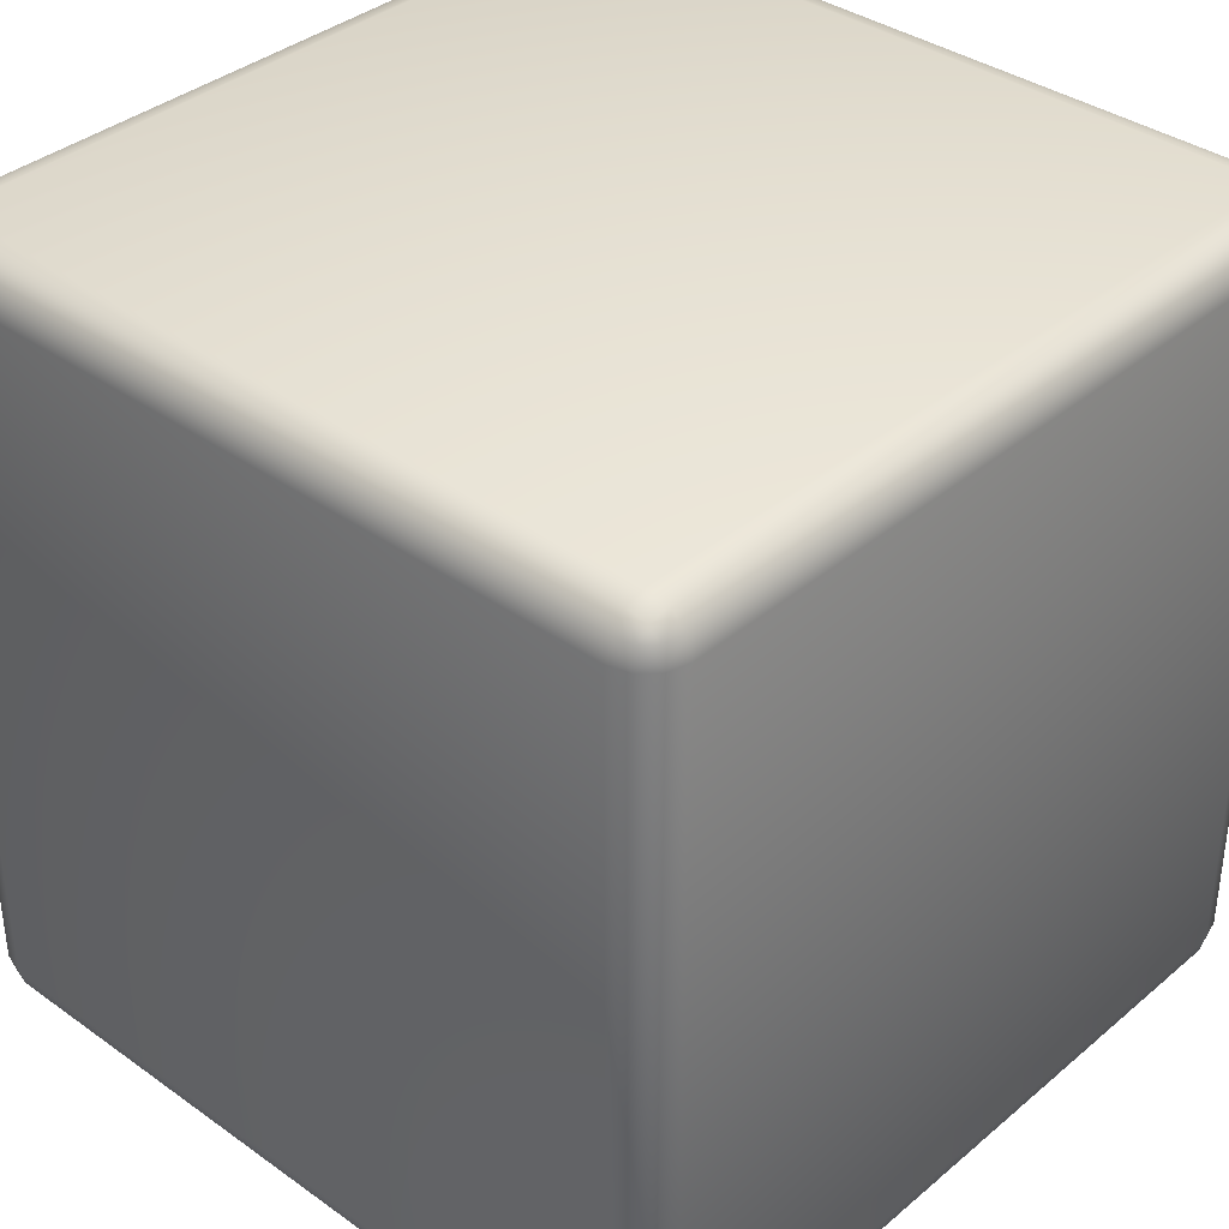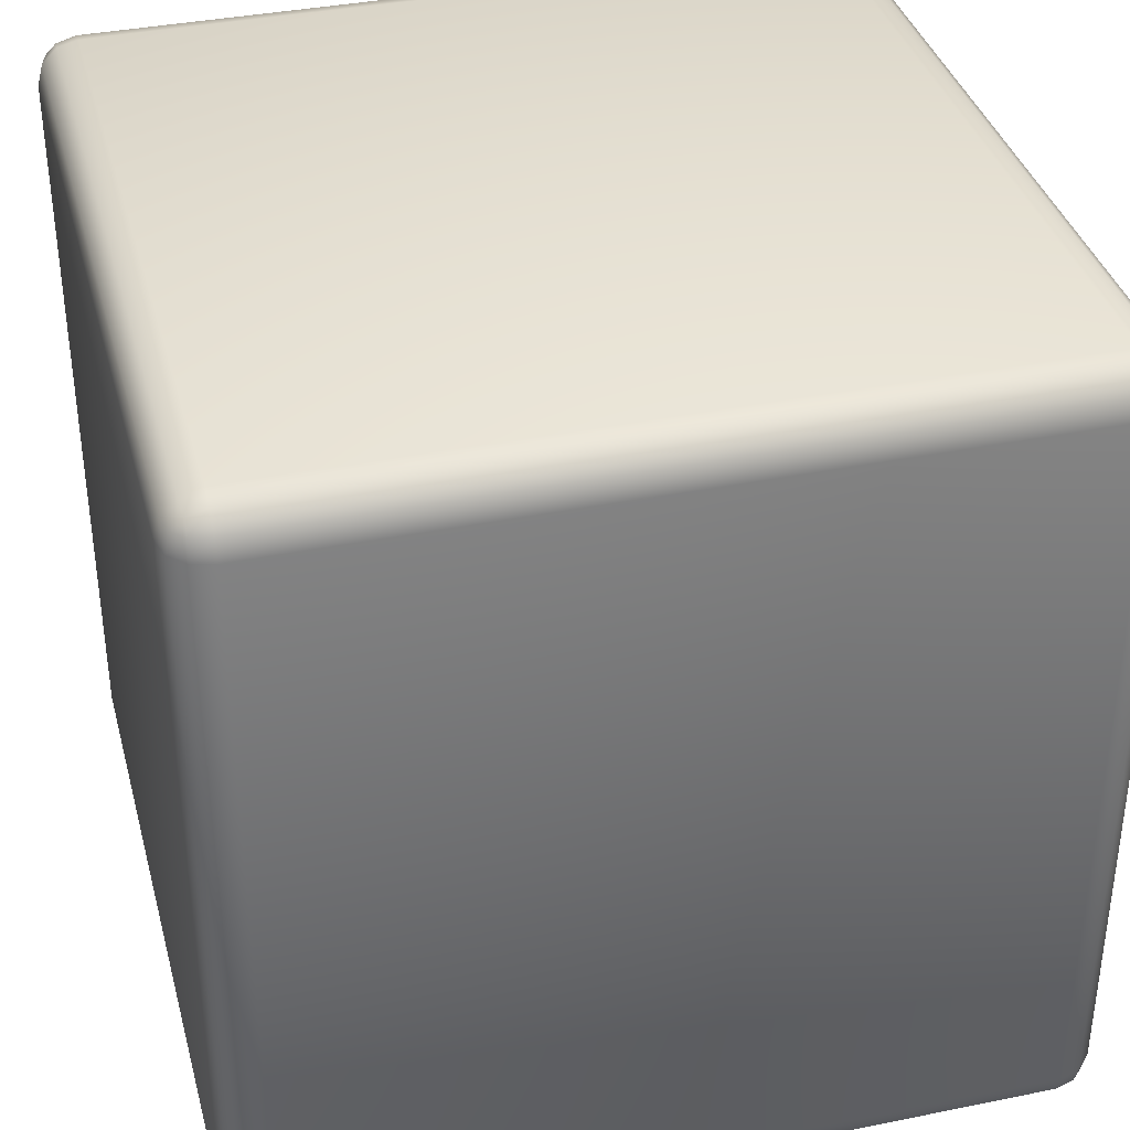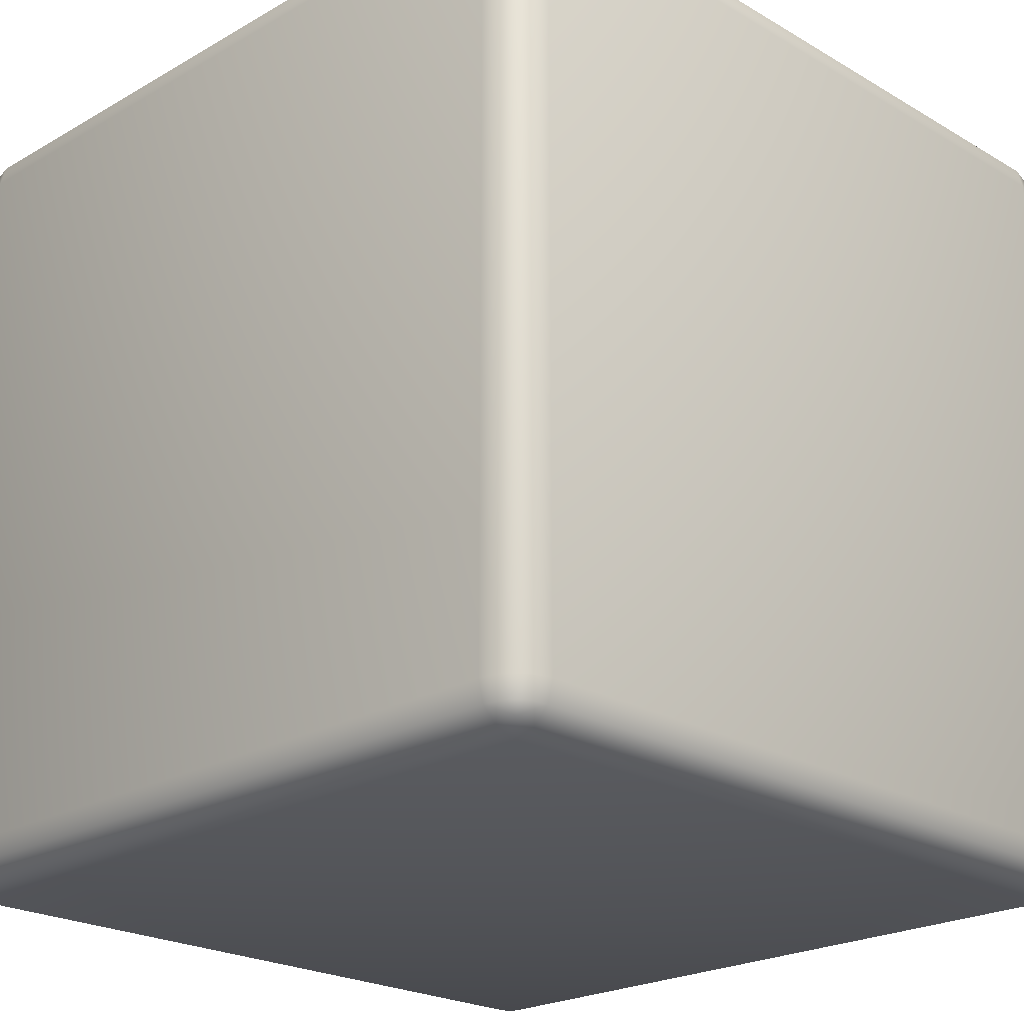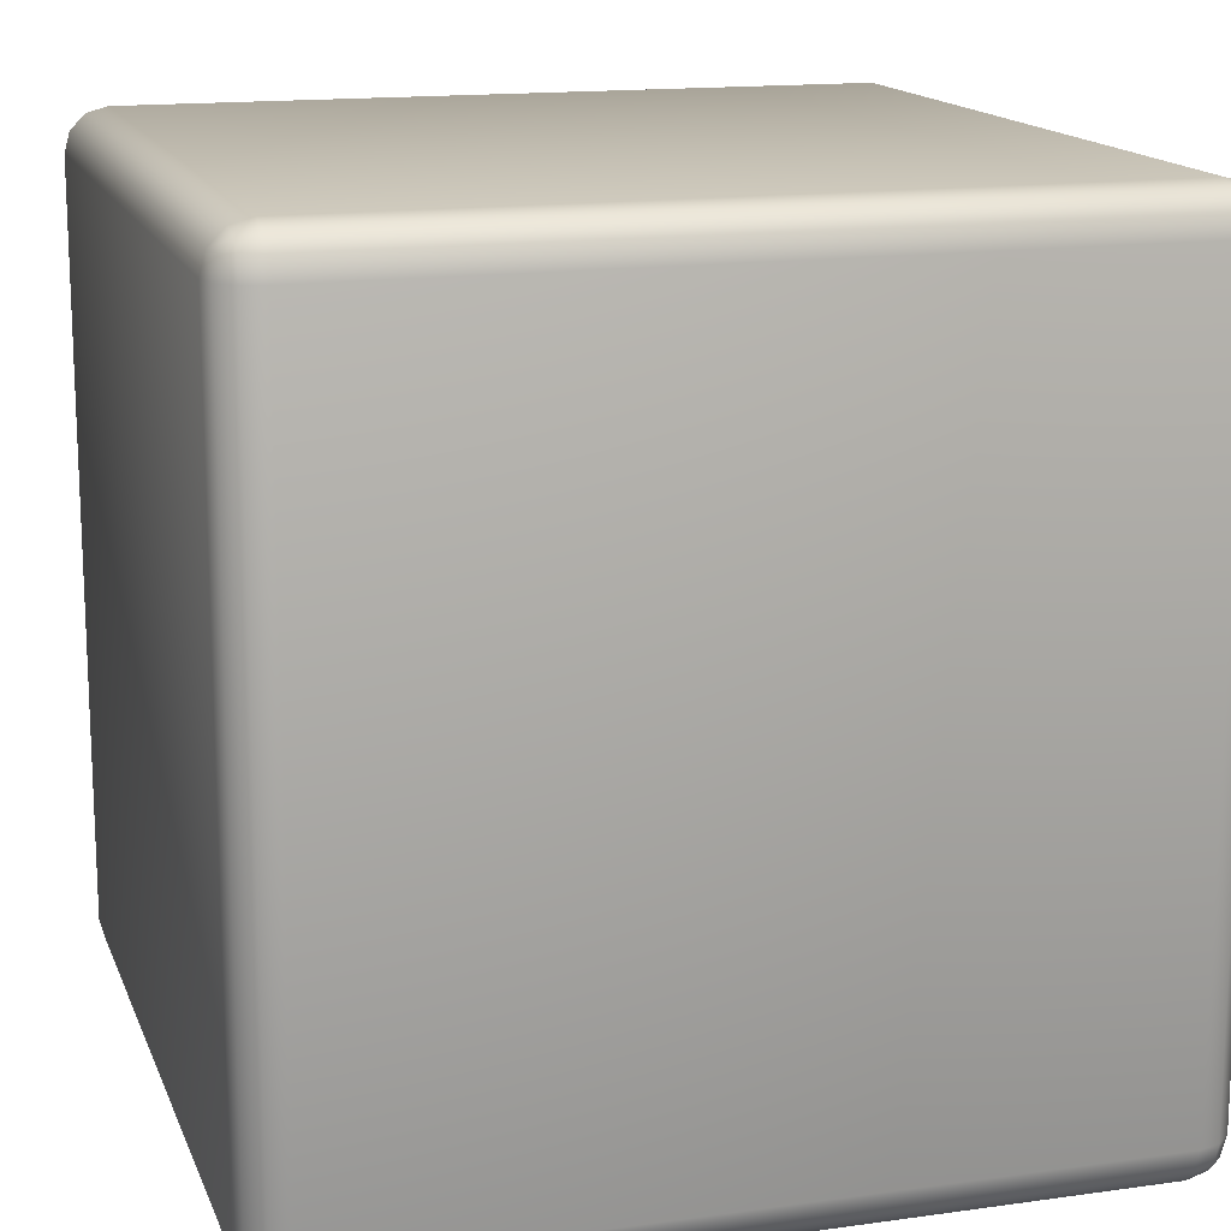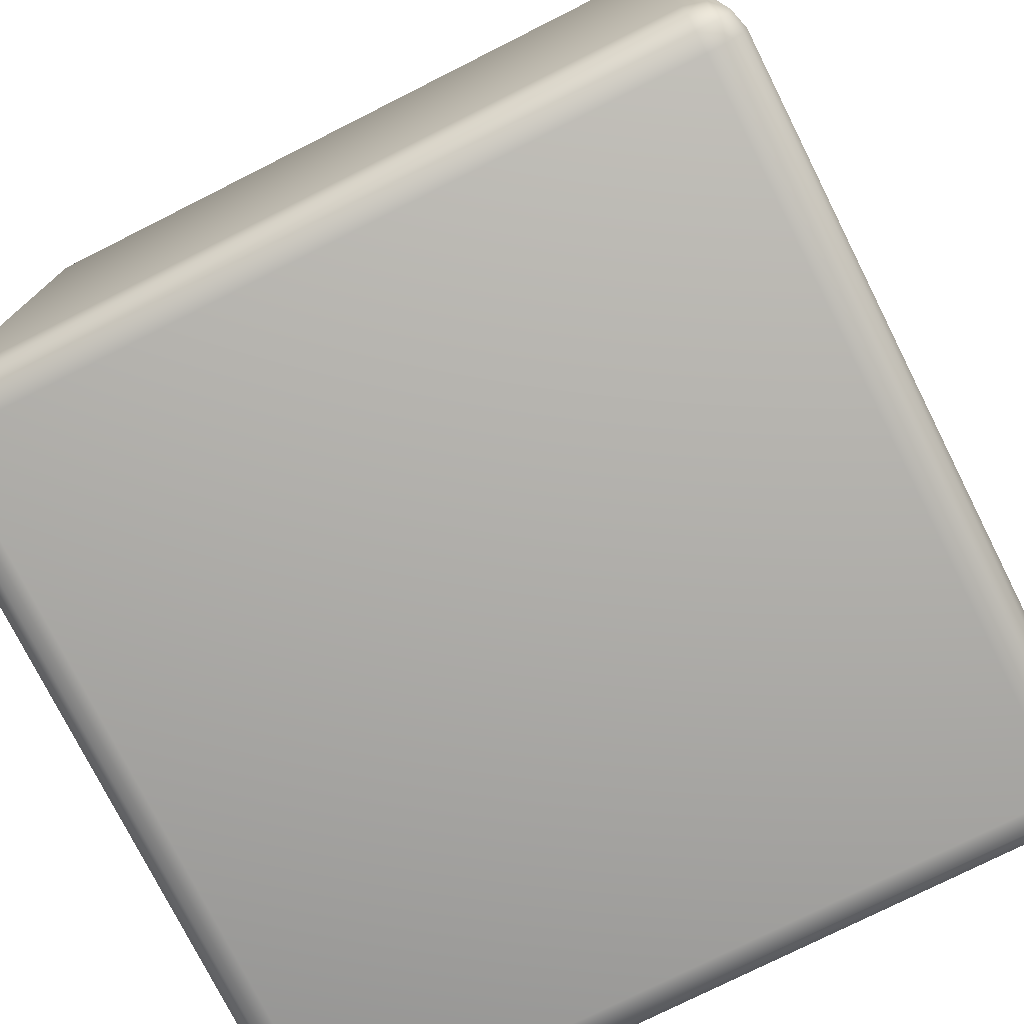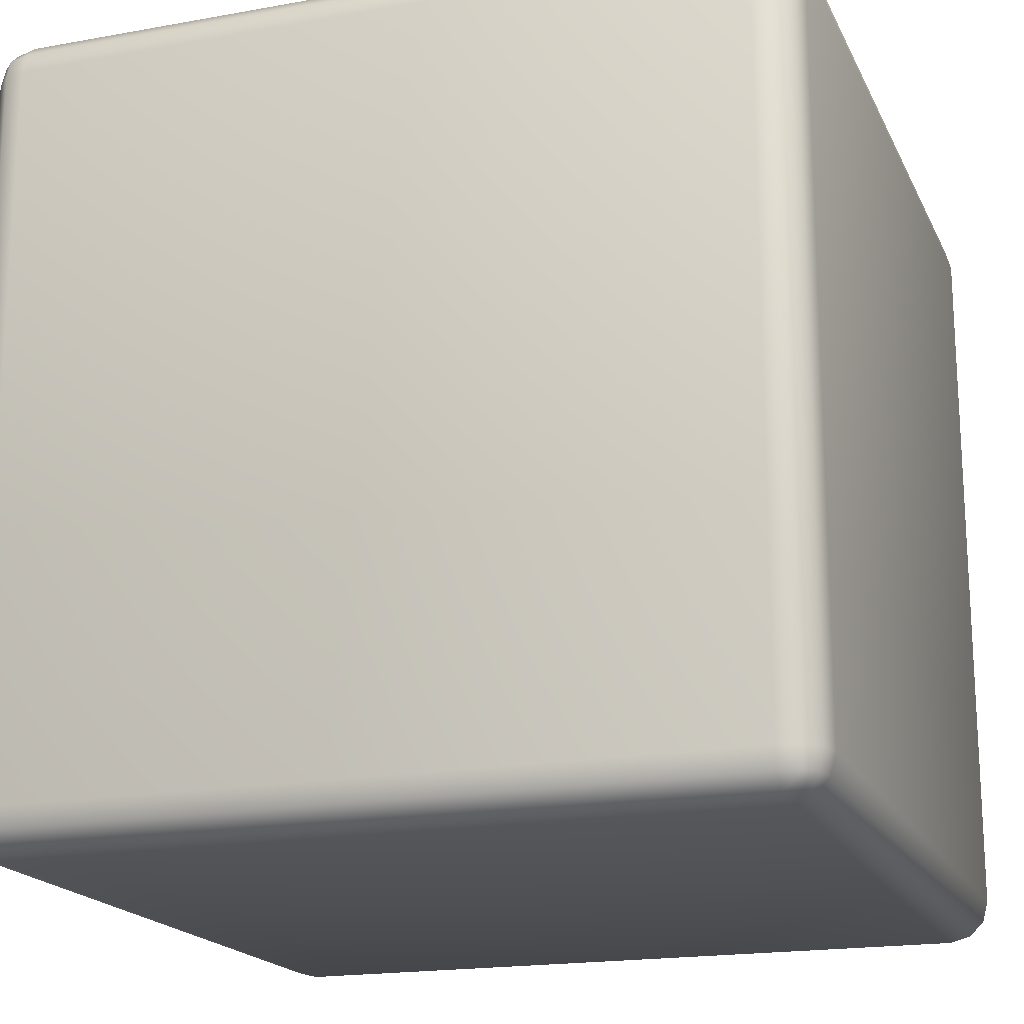
<metadata>
{"format":"obj","ext":"obj","renderer":"f3d","projection":"perspective","resolution":1024,"background":"white","views":[{"elev":36.6,"azim":-137.3,"up":"+Z"},{"elev":36.9,"azim":-104.7,"up":"+Y"},{"elev":-22.4,"azim":134.7,"up":"+Y"},{"elev":15.2,"azim":163.4,"up":"+Z"},{"elev":-76.5,"azim":-63.3,"up":"+Y"},{"elev":-18.5,"azim":-70.8,"up":"+Z"}]}
</metadata>
<code>
o Rubiks_Cube_Cube.004
v 2.899 1.1 -3
v 1.101 1.1 -3
v 1.101 2.897 -3
v 2.899 2.897 -3
v 3 1.1 -1.101
v 3 1.1 -2.899
v 3 2.897 -2.899
v 3 2.897 -1.101
v 2.899 2.999 -1.101
v 2.899 2.999 -2.899
v 1.101 2.999 -2.899
v 1.101 2.999 -1.101
v 1 1.1 -2.899
v 1 1.1 -1.101
v 1 2.897 -1.101
v 1 2.897 -2.899
v 1.101 1.1 -1
v 2.899 1.1 -1
v 2.899 2.897 -1
v 1.101 2.897 -1
v 1.101 0.9988 -2.899
v 1.051 1.012 -2.899
v 1.053 1.025 -2.947
v 1.101 1.012 -2.949
v 1.053 1.052 -2.973
v 1.101 1.05 -2.986
v 1.051 1.1 -2.986
v 1.027 1.052 -2.947
v 1.014 1.1 -2.949
v 1.014 1.05 -2.899
v 1.051 2.897 -2.986
v 1.053 2.946 -2.973
v 1.101 2.948 -2.986
v 1.053 2.972 -2.947
v 1.101 2.985 -2.949
v 1.051 2.985 -2.899
v 1.027 2.946 -2.947
v 1.014 2.948 -2.899
v 1.014 2.897 -2.949
v 1.101 0.9988 -1.101
v 1.101 1.012 -1.051
v 1.053 1.025 -1.053
v 1.051 1.012 -1.101
v 1.027 1.052 -1.053
v 1.014 1.05 -1.101
v 1.014 1.1 -1.051
v 1.053 1.052 -1.027
v 1.051 1.1 -1.014
v 1.101 1.05 -1.014
v 1.051 2.985 -1.101
v 1.053 2.972 -1.053
v 1.101 2.985 -1.051
v 1.053 2.946 -1.027
v 1.101 2.948 -1.014
v 1.051 2.897 -1.014
v 1.027 2.946 -1.053
v 1.014 2.897 -1.051
v 1.014 2.948 -1.101
v 2.899 0.9988 -2.899
v 2.899 1.012 -2.949
v 2.947 1.025 -2.947
v 2.949 1.012 -2.899
v 2.973 1.052 -2.947
v 2.986 1.05 -2.899
v 2.986 1.1 -2.949
v 2.947 1.052 -2.973
v 2.949 1.1 -2.986
v 2.899 1.05 -2.986
v 2.949 2.985 -2.899
v 2.947 2.972 -2.947
v 2.899 2.985 -2.949
v 2.947 2.946 -2.973
v 2.899 2.948 -2.986
v 2.949 2.897 -2.986
v 2.973 2.946 -2.947
v 2.986 2.897 -2.949
v 2.986 2.948 -2.899
v 2.899 0.9988 -1.101
v 2.949 1.012 -1.101
v 2.947 1.025 -1.053
v 2.899 1.012 -1.051
v 2.947 1.052 -1.027
v 2.899 1.05 -1.014
v 2.949 1.1 -1.014
v 2.973 1.052 -1.053
v 2.986 1.1 -1.051
v 2.986 1.05 -1.101
v 2.899 2.985 -1.051
v 2.947 2.972 -1.053
v 2.949 2.985 -1.101
v 2.973 2.946 -1.053
v 2.986 2.948 -1.101
v 2.986 2.897 -1.051
v 2.947 2.946 -1.027
v 2.949 2.897 -1.014
v 2.899 2.948 -1.014
f 2 4 1
f 5 7 8
f 10 12 9
f 14 16 13
f 18 20 17
f 22 24 21
f 23 26 24
f 26 27 2
f 27 28 29
f 29 30 13
f 30 23 22
f 23 28 25
f 31 33 3
f 33 34 35
f 35 36 11
f 36 37 38
f 38 39 16
f 37 31 39
f 32 37 34
f 41 43 40
f 42 45 43
f 45 46 14
f 46 47 48
f 48 49 17
f 49 42 41
f 42 47 44
f 50 52 12
f 51 54 52
f 54 55 20
f 55 56 57
f 57 58 15
f 58 51 50
f 51 56 53
f 60 62 59
f 61 64 62
f 64 65 6
f 63 67 65
f 67 68 1
f 68 61 60
f 61 66 63
f 69 71 10
f 71 72 73
f 73 74 4
f 74 75 76
f 76 77 7
f 75 69 77
f 70 75 72
f 79 81 78
f 80 83 81
f 83 84 18
f 82 86 84
f 86 87 5
f 87 80 79
f 80 85 82
f 88 90 9
f 90 91 92
f 92 93 8
f 93 94 95
f 95 96 19
f 96 89 88
f 89 94 91
f 43 21 40
f 45 22 43
f 14 30 45
f 27 3 2
f 29 31 27
f 13 39 29
f 36 12 11
f 38 50 36
f 16 58 38
f 20 48 17
f 57 48 55
f 15 46 57
f 81 40 78
f 83 41 81
f 18 49 83
f 52 9 12
f 54 88 52
f 20 96 54
f 93 5 8
f 95 86 93
f 19 84 95
f 59 79 78
f 64 79 62
f 6 87 64
f 90 10 9
f 92 69 90
f 8 77 92
f 74 1 4
f 76 67 74
f 7 65 76
f 24 59 21
f 26 60 24
f 2 68 26
f 71 11 10
f 73 35 71
f 4 33 73
f 21 78 40
f 2 3 4
f 5 6 7
f 10 11 12
f 14 15 16
f 18 19 20
f 22 23 24
f 23 25 26
f 26 25 27
f 27 25 28
f 29 28 30
f 30 28 23
f 31 32 33
f 33 32 34
f 35 34 36
f 36 34 37
f 38 37 39
f 37 32 31
f 41 42 43
f 42 44 45
f 45 44 46
f 46 44 47
f 48 47 49
f 49 47 42
f 50 51 52
f 51 53 54
f 54 53 55
f 55 53 56
f 57 56 58
f 58 56 51
f 60 61 62
f 61 63 64
f 64 63 65
f 63 66 67
f 67 66 68
f 68 66 61
f 69 70 71
f 71 70 72
f 73 72 74
f 74 72 75
f 76 75 77
f 75 70 69
f 79 80 81
f 80 82 83
f 83 82 84
f 82 85 86
f 86 85 87
f 87 85 80
f 88 89 90
f 90 89 91
f 92 91 93
f 93 91 94
f 95 94 96
f 96 94 89
f 43 22 21
f 45 30 22
f 14 13 30
f 27 31 3
f 29 39 31
f 13 16 39
f 36 50 12
f 38 58 50
f 16 15 58
f 20 55 48
f 57 46 48
f 15 14 46
f 81 41 40
f 83 49 41
f 18 17 49
f 52 88 9
f 54 96 88
f 20 19 96
f 93 86 5
f 95 84 86
f 19 18 84
f 59 62 79
f 64 87 79
f 6 5 87
f 90 69 10
f 92 77 69
f 8 7 77
f 74 67 1
f 76 65 67
f 7 6 65
f 24 60 59
f 26 68 60
f 2 1 68
f 71 35 11
f 73 33 35
f 4 3 33
f 21 59 78

</code>
